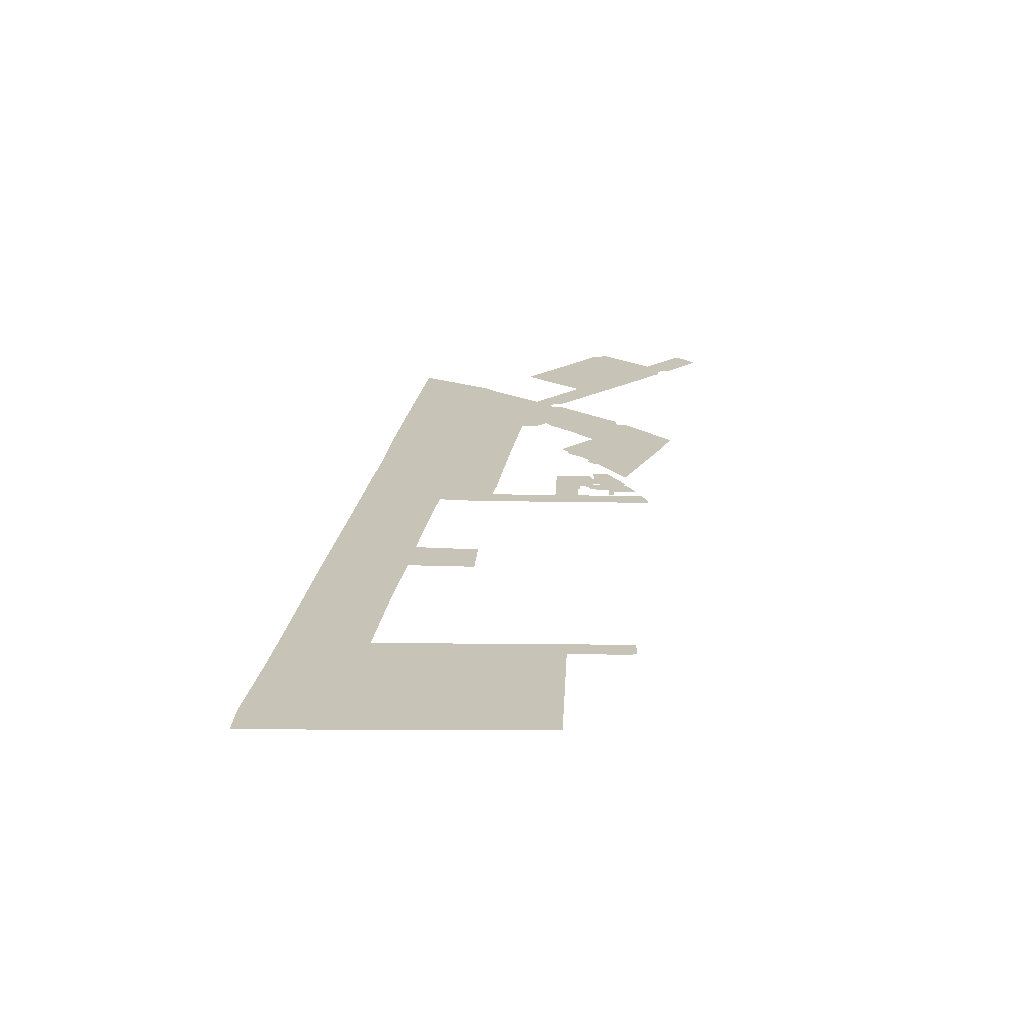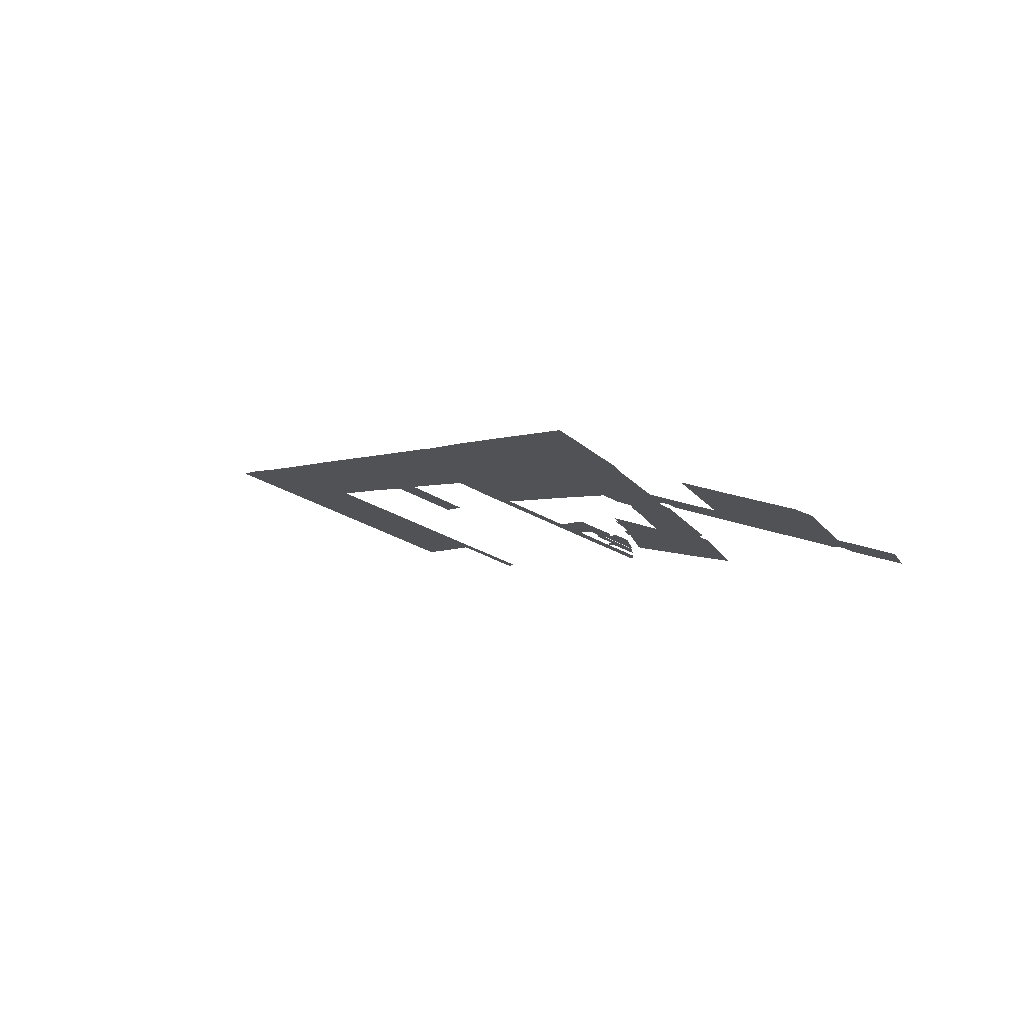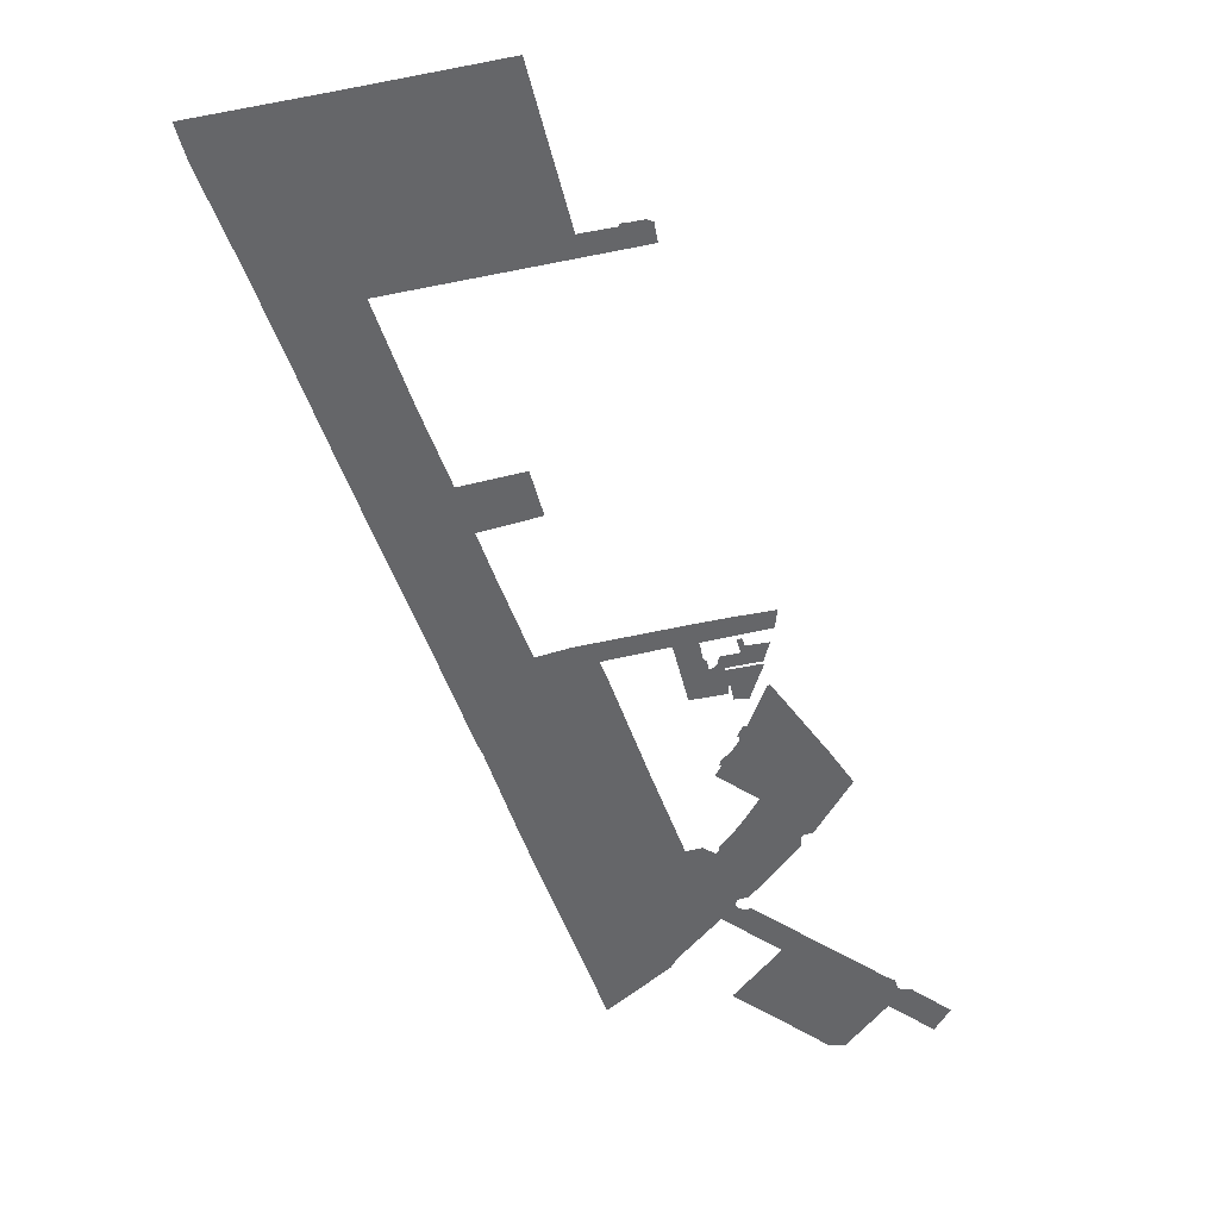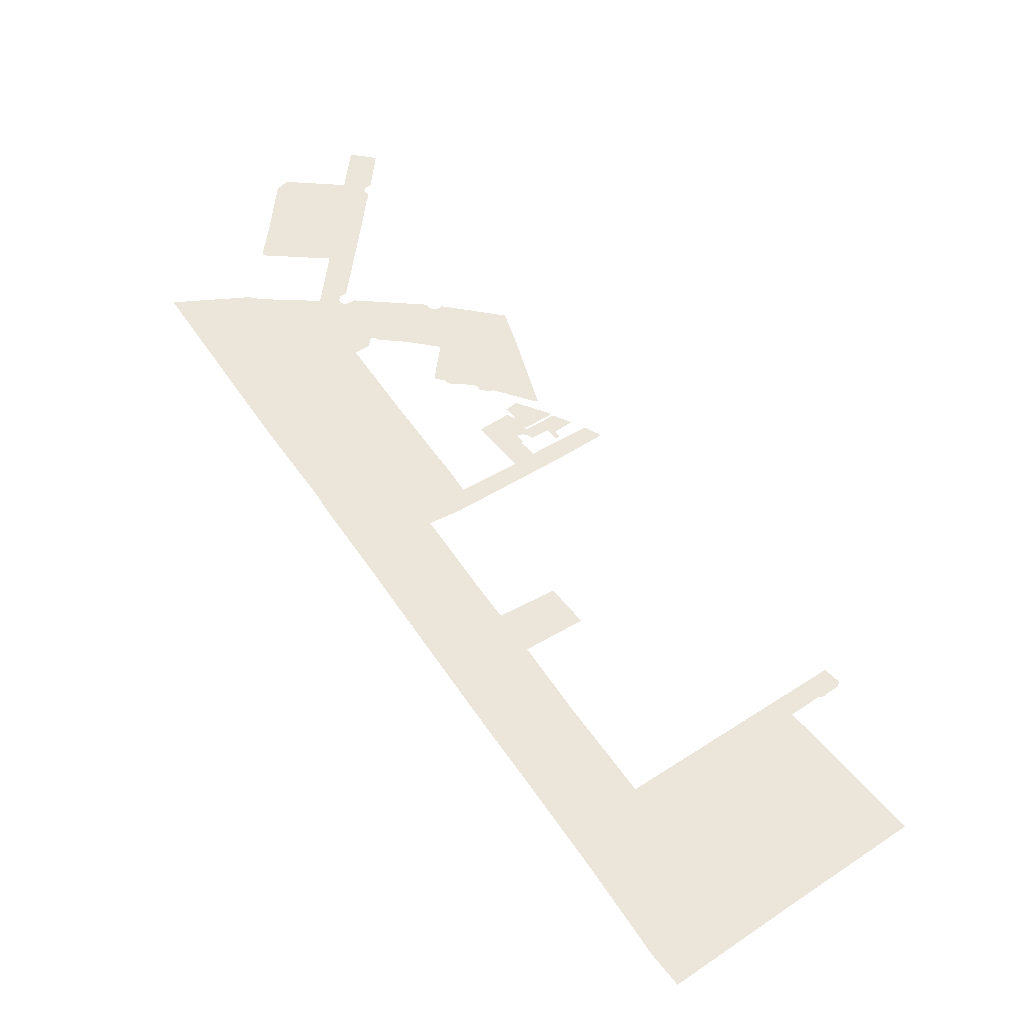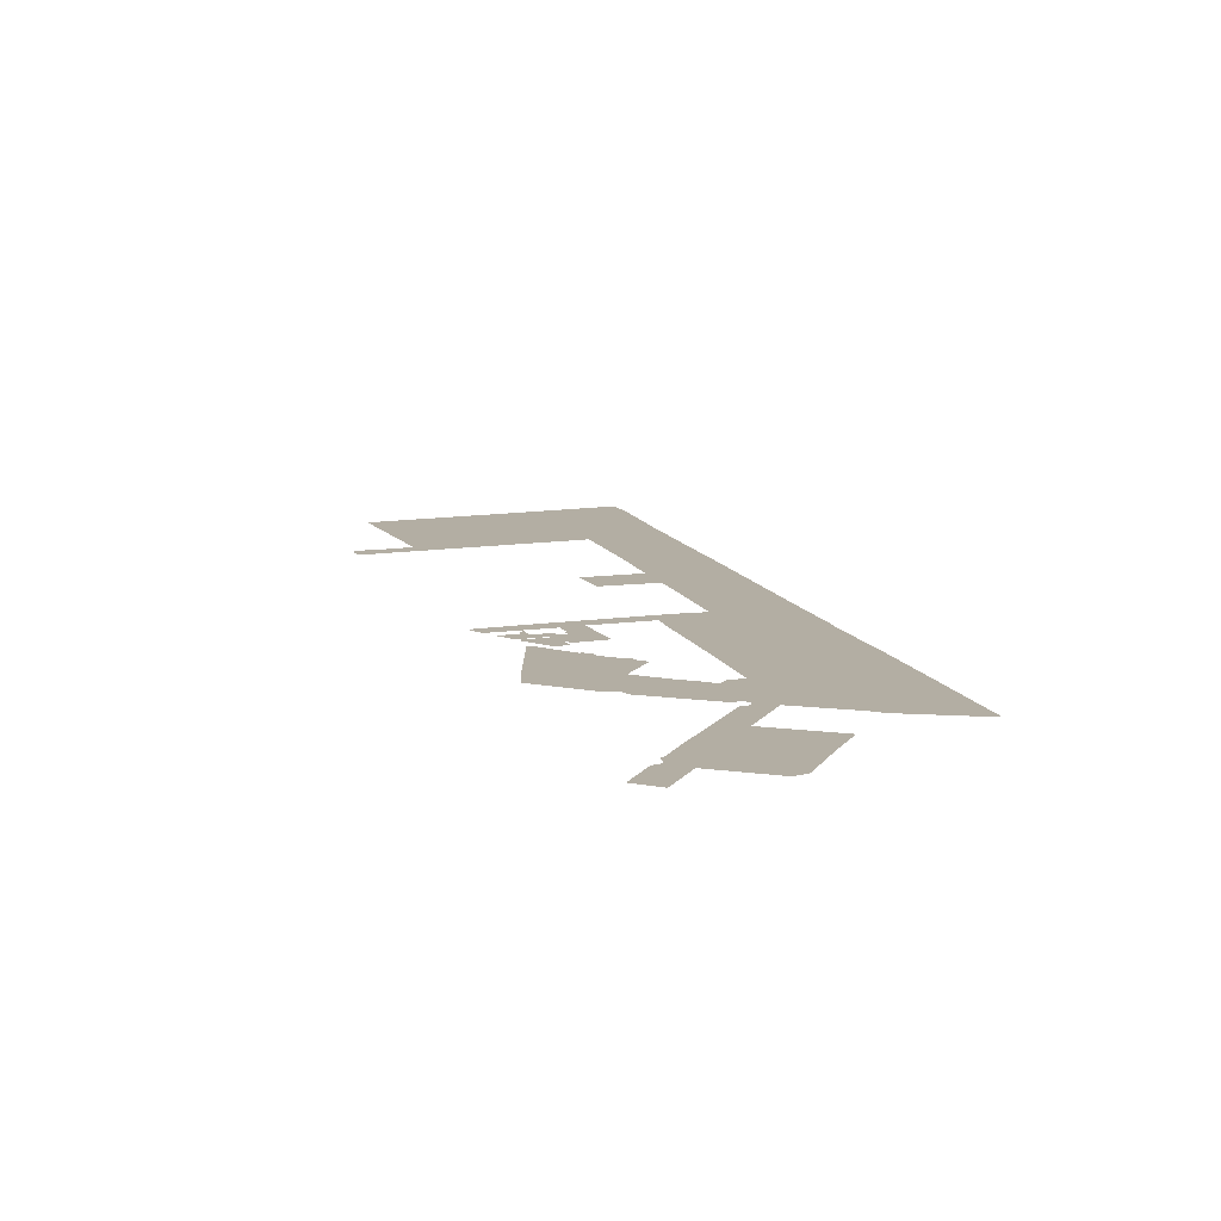
<metadata>
{"format":"obj","ext":"obj","renderer":"f3d","projection":"perspective","resolution":1024,"background":"white","views":[{"elev":19.7,"azim":-17.1,"up":"+Z"},{"elev":79.5,"azim":20.6,"up":"+Y"},{"elev":-51.8,"azim":-5.6,"up":"+Z"},{"elev":47.3,"azim":-55.2,"up":"+Z"},{"elev":11.0,"azim":139.6,"up":"+Z"}]}
</metadata>
<code>
o floor_1
v 2322 -2206 0
v 2322 -2206 -0.1
v 2356 -2288 0
v 2356 -2288 -0.1
v 2230 -2362 0
v 2230 -2362 -0.1
v 2212 -2358 0
v 2212 -2358 -0.1
v 2204 -2358 0
v 2204 -2358 -0.1
v 2191 -2364 0
v 2191 -2364 -0.1
v 2184 -2381 0
v 2184 -2381 -0.1
v 2179 -2392 0
v 2179 -2392 -0.1
v 2149 -2404 0
v 2149 -2404 -0.1
v 2064 -2453 0
v 2064 -2453 -0.1
v 1736 -2632 0
v 1736 -2632 -0.1
v 1718 -2624 0
v 1718 -2624 -0.1
v 1697 -2634 0
v 1697 -2634 -0.1
v 1692 -2643 0
v 1692 -2643 -0.1
v 1694 -2658 0
v 1694 -2658 -0.1
v 1704 -2667 0
v 1704 -2667 -0.1
v 1726 -2674 0
v 1726 -2674 -0.1
v 1844 -2880 0
v 1844 -2880 -0.1
v 1838 -2900 0
v 1838 -2900 -0.1
v 1839 -2911 0
v 1839 -2911 -0.1
v 1845 -2921 0
v 1845 -2921 -0.1
v 1859 -2926 0
v 1859 -2926 -0.1
v 1867 -2926 0
v 1867 -2926 -0.1
v 1949 -3124 0
v 1949 -3124 -0.1
v 1873 -3218 0
v 1873 -3218 -0.1
v 1684 -3435 0
v 1684 -3435 -0.1
v 1677 -3432 0
v 1677 -3432 -0.1
v 1641 -3290 0
v 1641 -3290 -0.1
v 1632 -3289 0
v 1632 -3289 -0.1
v 1623 -3265 0
v 1623 -3265 -0.1
v 1620 -3248 0
v 1620 -3248 -0.1
v 1626 -3248 0
v 1626 -3248 -0.1
v 1627 -3233 0
v 1627 -3233 -0.1
v 1621 -3222 0
v 1621 -3222 -0.1
v 1609 -3194 0
v 1609 -3194 -0.1
v 1589 -3165 0
v 1589 -3165 -0.1
v 1586 -3148 0
v 1586 -3148 -0.1
v 1592 -3147 0
v 1592 -3147 -0.1
v 1579 -3108 0
v 1579 -3108 -0.1
v 1708 -3038 0
v 1708 -3038 -0.1
v 1687 -2985 0
v 1687 -2985 -0.1
v 1662 -2929 0
v 1662 -2929 -0.1
v 1620 -2850 0
v 1620 -2850 -0.1
v 1622 -2841 0
v 1622 -2841 -0.1
v 1616 -2827 0
v 1616 -2827 -0.1
v 1577 -2845 0
v 1577 -2845 -0.1
v 1547 -2834 0
v 1547 -2834 -0.1
v 1531 -2829 0
v 1531 -2829 -0.1
v 1404 -3101 0
v 1404 -3101 -0.1
v 1268 -3401 0
v 1268 -3401 -0.1
v 1234 -3468 0
v 1234 -3468 -0.1
v 1417 -3536 0
v 1417 -3536 -0.1
v 1478 -3362 0
v 1478 -3362 -0.1
v 1579 -3394 0
v 1579 -3394 -0.1
v 1577 -3419 0
v 1577 -3419 -0.1
v 1581 -3423 0
v 1581 -3423 -0.1
v 1595 -3377 0
v 1595 -3377 -0.1
v 1636 -3385 0
v 1636 -3385 -0.1
v 1659 -3501 0
v 1659 -3501 -0.1
v 1652 -3502 0
v 1652 -3502 -0.1
v 1569 -3475 0
v 1569 -3475 -0.1
v 1564 -3469 0
v 1564 -3469 -0.1
v 1559 -3479 0
v 1559 -3479 -0.1
v 1656 -3512 0
v 1656 -3512 -0.1
v 1665 -3576 0
v 1665 -3576 -0.1
v 1602 -3558 0
v 1602 -3558 -0.1
v 1591 -3581 0
v 1591 -3581 -0.1
v 1577 -3577 0
v 1577 -3577 -0.1
v 1594 -3534 0
v 1594 -3534 -0.1
v 1540 -3515 0
v 1540 -3515 -0.1
v 1540 -3494 0
v 1540 -3494 -0.1
v 1534 -3481 0
v 1534 -3481 -0.1
v 1524 -3473 0
v 1524 -3473 -0.1
v 1518 -3473 0
v 1518 -3473 -0.1
v 1511 -3498 0
v 1511 -3498 -0.1
v 1500 -3502 0
v 1500 -3502 -0.1
v 1487 -3549 0
v 1487 -3549 -0.1
v 1482 -3555 0
v 1482 -3555 -0.1
v 1670 -3624 0
v 1670 -3624 -0.1
v 1670 -3675 0
v 1670 -3675 -0.1
v 1668 -3683 0
v 1668 -3683 -0.1
v 1550 -3646 0
v 1550 -3646 -0.1
v 1459 -3615 0
v 1459 -3615 -0.1
v 1158 -3508 0
v 1158 -3508 -0.1
v 1066 -3466 0
v 1066 -3466 -0.1
v 947.8 -3717 0
v 947.8 -3717 -0.1
v 887.8 -3850 0
v 887.8 -3850 -0.1
v 1055 -3921 0
v 1055 -3921 -0.1
v 1006 -4052 0
v 1006 -4052 -0.1
v 827.8 -3985 0
v 827.8 -3985 -0.1
v 720.5 -4213 0
v 720.5 -4213 -0.1
v 588.8 -4509 0
v 588.8 -4509 -0.1
v 1251 -4726 0
v 1251 -4726 -0.1
v 1236 -4780 0
v 1236 -4780 -0.1
v 1219 -4785 0
v 1219 -4785 -0.1
v 1220 -4787 0
v 1220 -4787 -0.1
v 1177 -4773 0
v 1177 -4773 -0.1
v 1158 -4769 0
v 1158 -4769 -0.1
v 1156 -4760 0
v 1156 -4760 -0.1
v 1058 -4730 0
v 1058 -4730 -0.1
v 900.9 -5174 0
v 900.9 -5174 -0.1
v 484.3 -5042 0
v 484.3 -5042 -0.1
v 131.9 -4932 0
v 131.9 -4932 -0.1
v 169.7 -4832 0
v 169.7 -4832 -0.1
v 301.5 -4555 0
v 301.5 -4555 -0.1
v 428.7 -4277 0
v 428.7 -4277 -0.1
v 556 -3994 0
v 556 -3994 -0.1
v 813.5 -3435 0
v 813.5 -3435 -0.1
v 939.2 -3159 0
v 939.2 -3159 -0.1
v 958.5 -3123 0
v 958.5 -3123 -0.1
v 1082 -2839 0
v 1082 -2839 -0.1
v 1210 -2560 0
v 1210 -2560 -0.1
v 1322 -2316 0
v 1322 -2316 -0.1
v 1380 -2192 0
v 1380 -2192 -0.1
v 1541 -2380 0
v 1541 -2380 -0.1
v 1557 -2420 0
v 1557 -2420 -0.1
v 1660 -2583 0
v 1660 -2583 -0.1
v 1844 -2480 0
v 1844 -2480 -0.1
v 1732 -2290 0
v 1732 -2290 -0.1
v 1733 -2282 0
v 1733 -2282 -0.1
v 1856 -2214 0
v 1856 -2214 -0.1
v 2032 -2110 0
v 2032 -2110 -0.1
v 2077 -2115 0
v 2077 -2115 -0.1
v 2176 -2287 0
v 2176 -2287 -0.1
v 1002 -4644 0
v 1002 -4644 -0.1
v 1053 -4661 0
v 1053 -4661 -0.1
v 1844 -2573 0
v 1844 -2573 -0.1
v 1584 -3593 0
v 1584 -3593 -0.1
v 1573 -3589 0
v 1573 -3589 -0.1
v 1676 -3427 0
v 1676 -3427 -0.1
v 1657 -3489 0
v 1657 -3489 -0.1
v 1645 -3429 0
v 1645 -3429 -0.1
v 1642 -3508 0
v 1642 -3508 -0.1
v 1573 -3484 0
v 1573 -3484 -0.1
f 203 207 205
f 206 208 204
f 203 209 207
f 208 210 204
f 211 181 213
f 214 182 212
f 181 179 213
f 214 180 182
f 179 173 213
f 214 174 180
f 173 215 213
f 214 216 174
f 173 171 215
f 216 172 174
f 171 169 215
f 216 170 172
f 169 217 215
f 216 218 170
f 169 99 217
f 218 100 170
f 99 219 217
f 218 220 100
f 219 97 221
f 222 98 220
f 97 95 221
f 222 96 98
f 95 223 221
f 222 224 96
f 95 233 223
f 224 234 96
f 233 231 223
f 224 232 234
f 231 225 223
f 224 226 232
f 231 229 225
f 226 230 232
f 229 227 225
f 226 228 230
f 241 247 243
f 244 248 242
f 247 245 243
f 244 246 248
f 247 3 1
f 2 4 248
f 247 5 3
f 4 6 248
f 199 203 201
f 202 204 200
f 199 183 203
f 204 184 200
f 183 209 203
f 204 210 184
f 183 211 209
f 210 212 184
f 183 181 211
f 212 182 184
f 199 249 183
f 184 250 200
f 199 251 249
f 250 252 200
f 177 173 179
f 180 174 178
f 177 175 173
f 174 176 178
f 167 101 169
f 170 102 168
f 101 99 169
f 170 100 102
f 97 219 99
f 100 220 98
f 93 89 95
f 96 90 94
f 89 29 95
f 96 30 90
f 29 233 95
f 96 234 30
f 29 27 233
f 234 28 30
f 27 25 233
f 234 26 28
f 25 23 233
f 234 24 26
f 23 235 233
f 234 236 24
f 237 241 239
f 240 242 238
f 237 235 241
f 242 236 238
f 235 19 241
f 242 20 236
f 19 247 241
f 242 248 20
f 19 17 247
f 248 18 20
f 17 11 247
f 248 12 18
f 11 9 247
f 248 10 12
f 9 7 247
f 248 8 10
f 7 5 247
f 248 6 8
f 45 43 47
f 48 44 46
f 43 79 47
f 48 80 44
f 79 49 47
f 48 50 80
f 185 189 187
f 188 190 186
f 189 193 191
f 192 194 190
f 189 185 193
f 194 186 190
f 185 197 193
f 194 198 186
f 197 195 193
f 194 196 198
f 197 185 199
f 200 186 198
f 199 185 251
f 252 186 200
f 165 103 167
f 168 104 166
f 103 101 167
f 168 102 104
f 165 155 103
f 104 156 166
f 155 153 103
f 104 154 156
f 153 151 103
f 104 152 154
f 151 105 103
f 104 106 152
f 151 147 105
f 106 148 152
f 147 145 105
f 106 146 148
f 145 109 105
f 106 110 146
f 109 107 105
f 106 108 110
f 69 75 71
f 72 76 70
f 75 73 71
f 72 74 76
f 75 79 77
f 78 80 76
f 91 89 93
f 94 90 92
f 87 33 89
f 90 34 88
f 33 31 89
f 90 32 34
f 31 29 89
f 90 30 32
f 21 235 23
f 24 236 22
f 235 21 253
f 254 22 236
f 19 235 253
f 254 236 20
f 41 79 43
f 44 80 42
f 41 81 79
f 80 82 42
f 41 39 81
f 82 40 42
f 39 83 81
f 82 84 40
f 39 37 83
f 84 38 40
f 37 35 83
f 84 36 38
f 35 87 83
f 84 88 36
f 87 85 83
f 84 86 88
f 35 33 87
f 88 34 36
f 75 69 79
f 80 70 76
f 69 67 79
f 80 68 70
f 67 65 79
f 80 66 68
f 65 49 79
f 80 50 66
f 65 55 49
f 50 56 66
f 55 51 49
f 50 52 56
f 157 163 159
f 160 164 158
f 163 161 159
f 160 162 164
f 157 255 163
f 164 256 158
f 163 255 257
f 258 256 164
f 163 257 155
f 156 258 164
f 155 165 163
f 164 166 156
f 149 147 151
f 152 148 150
f 143 123 145
f 146 124 144
f 123 109 145
f 146 110 124
f 123 111 109
f 110 112 124
f 111 115 113
f 114 116 112
f 57 55 59
f 60 56 58
f 55 63 59
f 60 64 56
f 63 61 59
f 60 62 64
f 63 55 65
f 66 56 64
f 259 51 55
f 56 52 260
f 53 51 259
f 260 52 54
f 127 131 129
f 130 132 128
f 131 135 133
f 134 136 132
f 131 137 135
f 136 138 132
f 137 125 139
f 140 126 138
f 125 141 139
f 140 142 126
f 141 125 143
f 144 126 142
f 125 123 143
f 144 124 126
f 121 111 123
f 124 112 122
f 121 119 111
f 112 120 122
f 119 261 111
f 112 262 120
f 111 261 263
f 264 262 112
f 115 111 263
f 264 112 116
f 117 261 119
f 120 262 118
f 127 265 137
f 138 266 128
f 137 131 127
f 128 132 138
f 137 265 267
f 268 266 138
f 137 267 125
f 126 268 138
f 15 13 17
f 18 14 16
f 13 11 17
f 18 12 14

</code>
